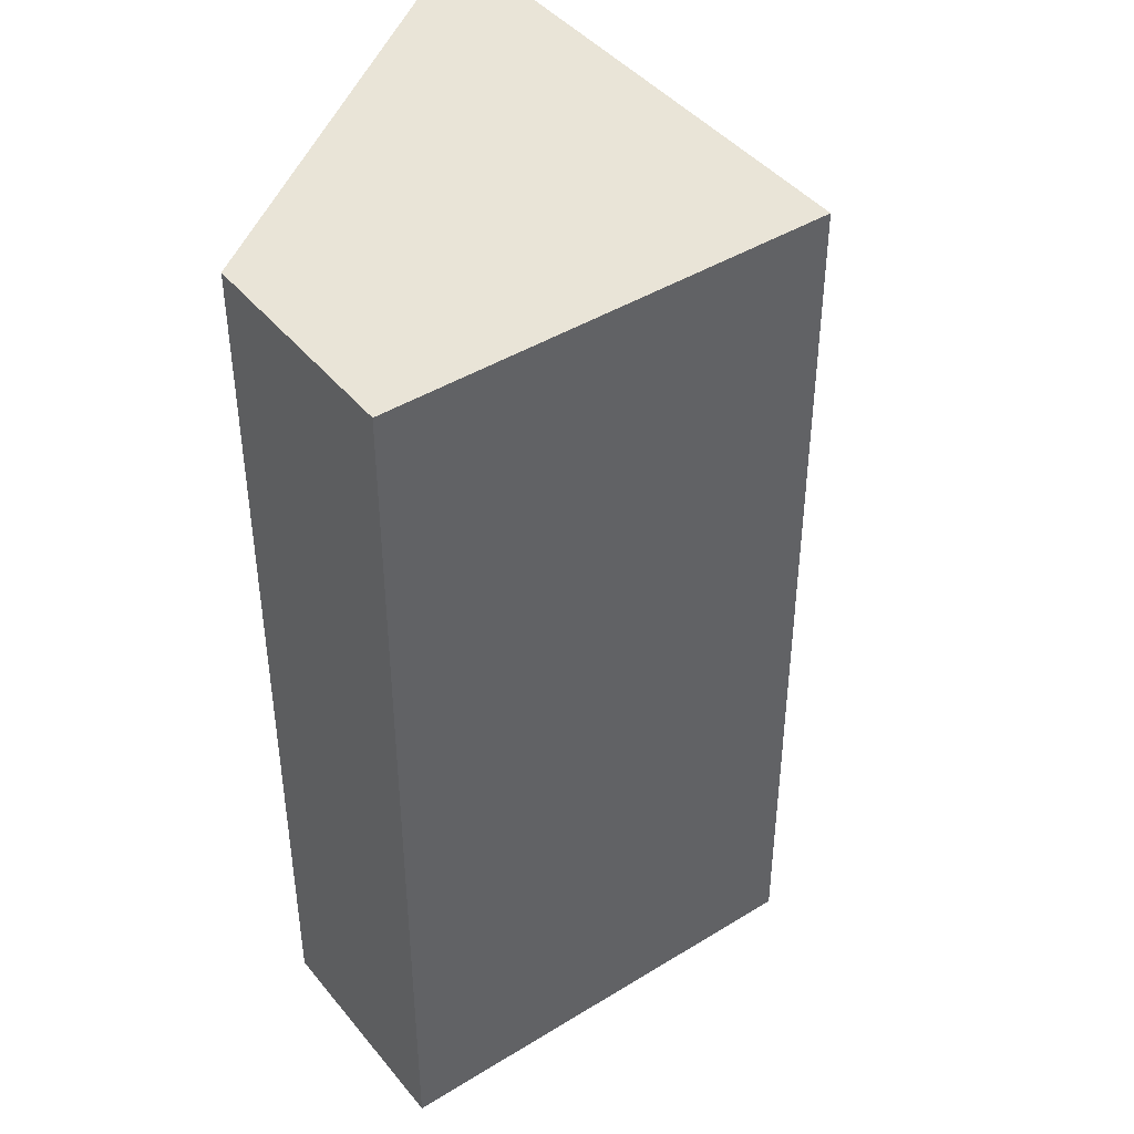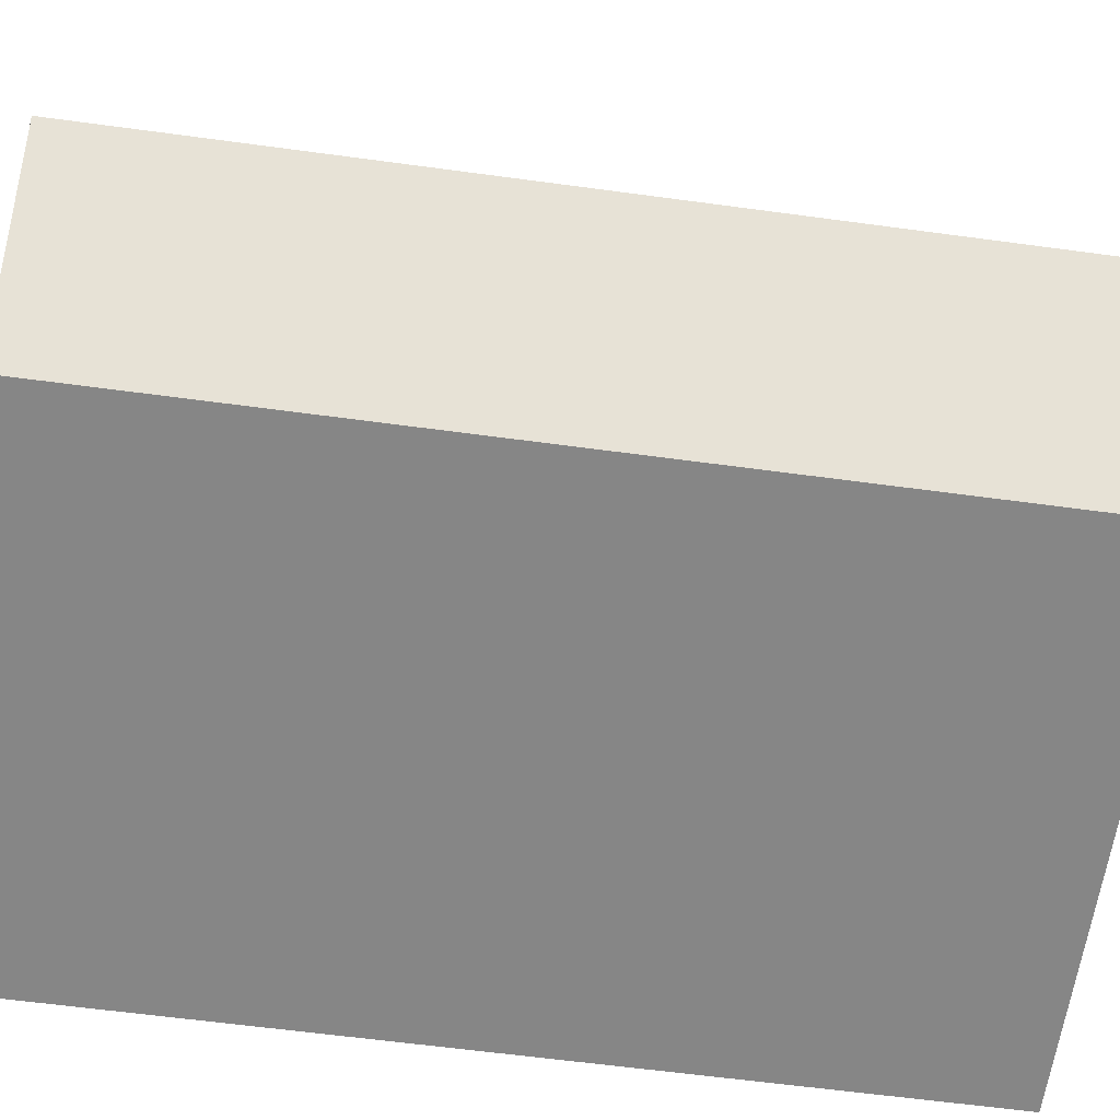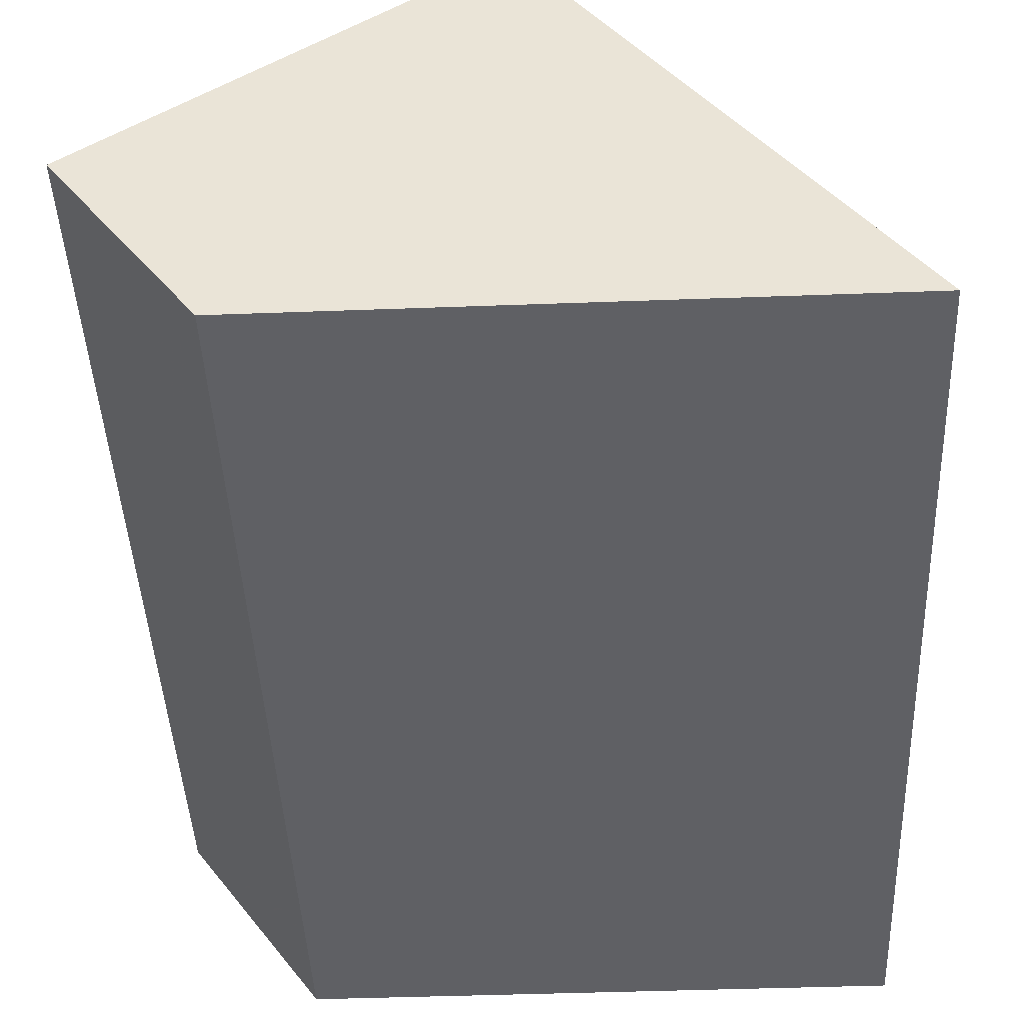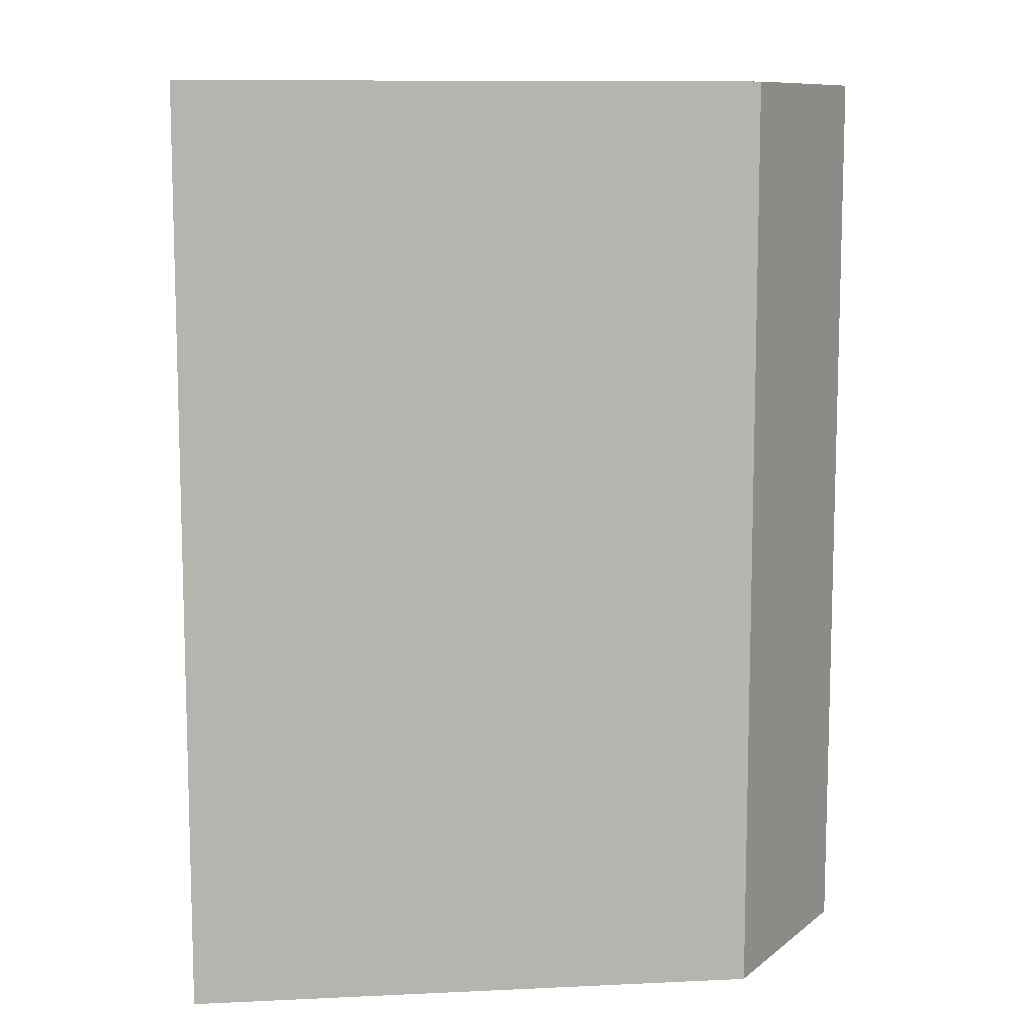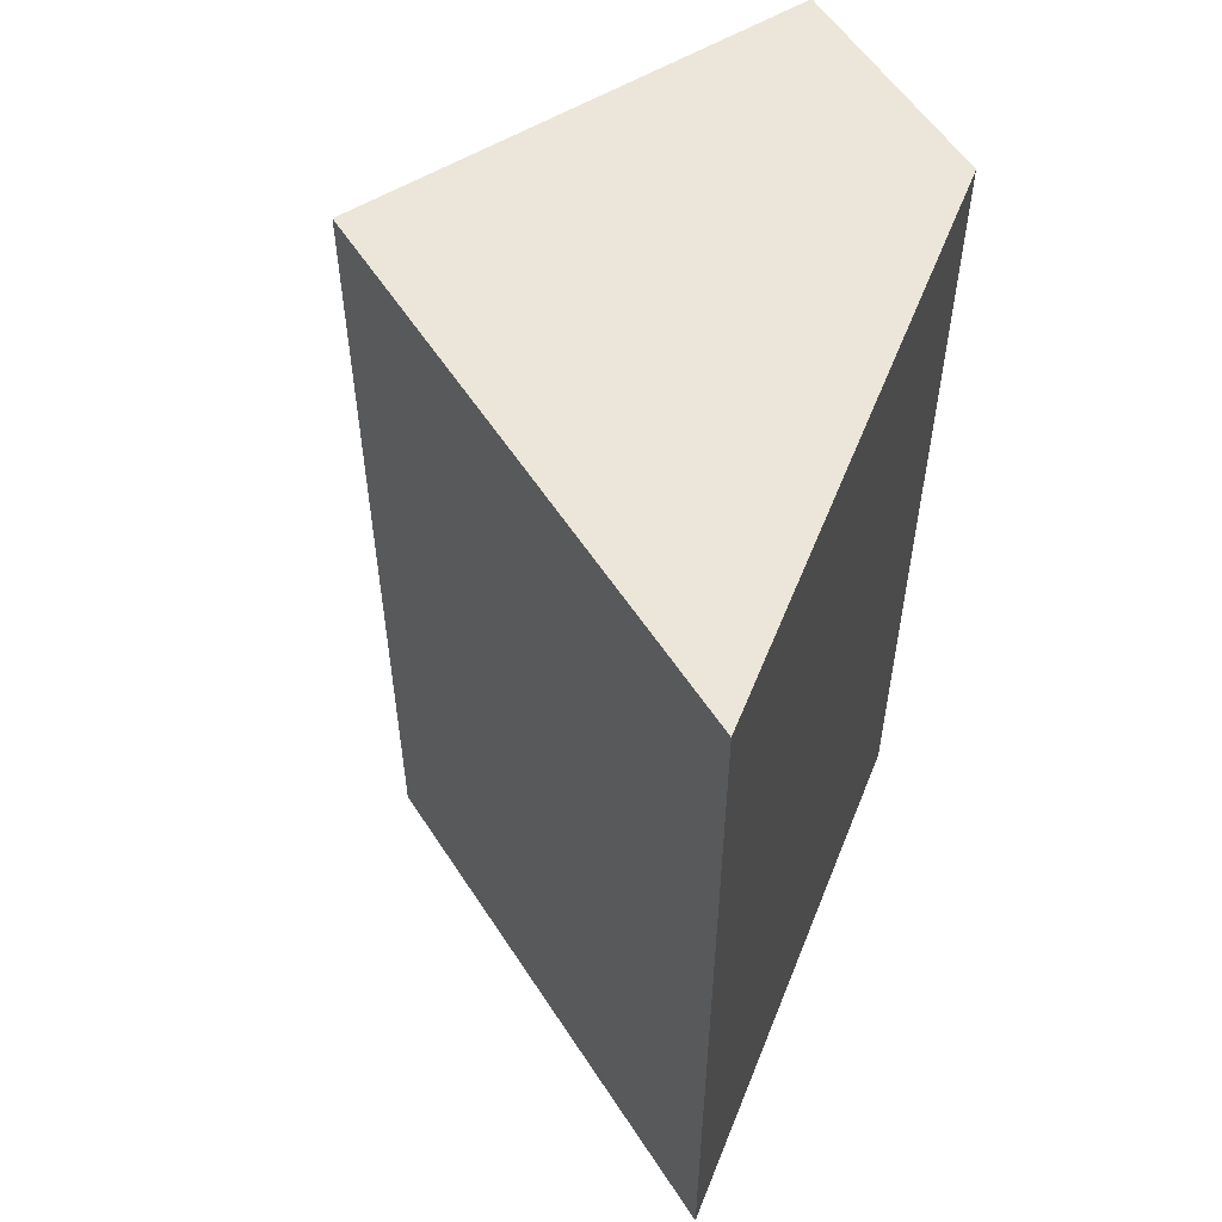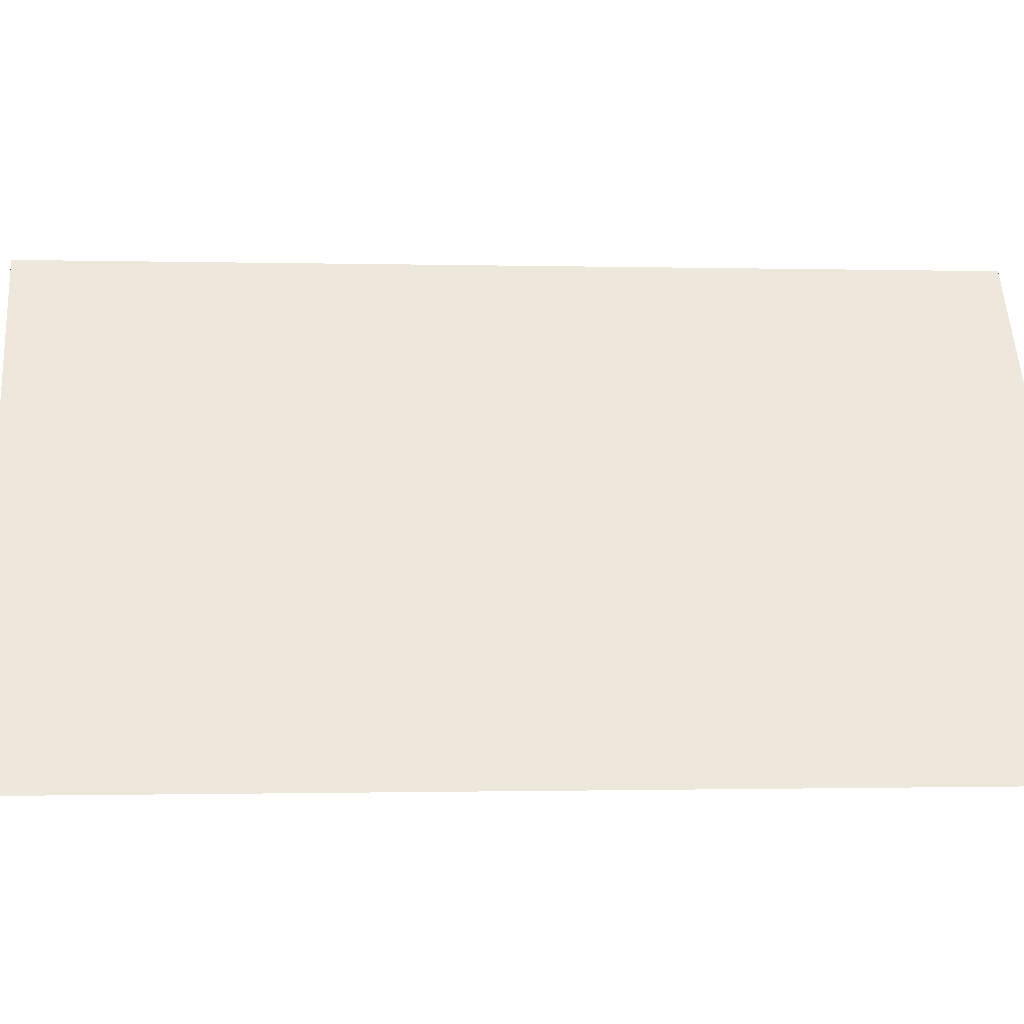
<metadata>
{"format":"obj","ext":"obj","renderer":"f3d","projection":"perspective","resolution":1024,"background":"white","views":[{"elev":43.3,"azim":-72.0,"up":"+Y"},{"elev":-62.0,"azim":-97.8,"up":"+Z"},{"elev":-43.8,"azim":2.5,"up":"+Z"},{"elev":9.9,"azim":173.2,"up":"+Y"},{"elev":56.3,"azim":111.6,"up":"+Y"},{"elev":-1.0,"azim":84.2,"up":"+Z"}]}
</metadata>
<code>
v 0.0002212 -0.001 34.73
v 0.0002212 70 34.73
v -28.32 70 14.16
v -28.32 70 14.16
v -28.32 35 14.16
v -28.32 -0.001 14.16
v 25.23 16.04 0
v 25.23 27.07 0
v -18.03 52.5 7.105e-15
v -18.03 59.63 7.105e-15
v 25.23 70 0
v -5.501 70 0
v -18.03 61.25 7.105e-15
v -18.03 70 7.105e-15
v 25.23 -0.001 0
v -5.501 -0.001 0
v -18.03 -0.001 7.105e-15
v -18.03 26.25 7.105e-15
v -18.03 17.5 7.105e-15
f 2 5 1
f 2 1 8
f 5 6 1
f 6 17 1
f 8 1 7
f 7 1 15
f 16 15 1
f 1 17 16
f 3 2 4
f 2 3 5
f 14 4 2
f 11 2 8
f 12 2 11
f 2 12 14
f 5 3 4
f 5 4 9
f 9 4 10
f 10 4 13
f 4 14 13
f 19 6 5
f 18 5 9
f 18 19 5
f 19 17 6
f 10 8 7
f 9 10 7
f 18 9 7
f 15 16 7
f 16 17 7
f 17 19 7
f 19 18 7
f 10 11 8
f 13 11 10
f 12 11 13
f 14 12 13

</code>
